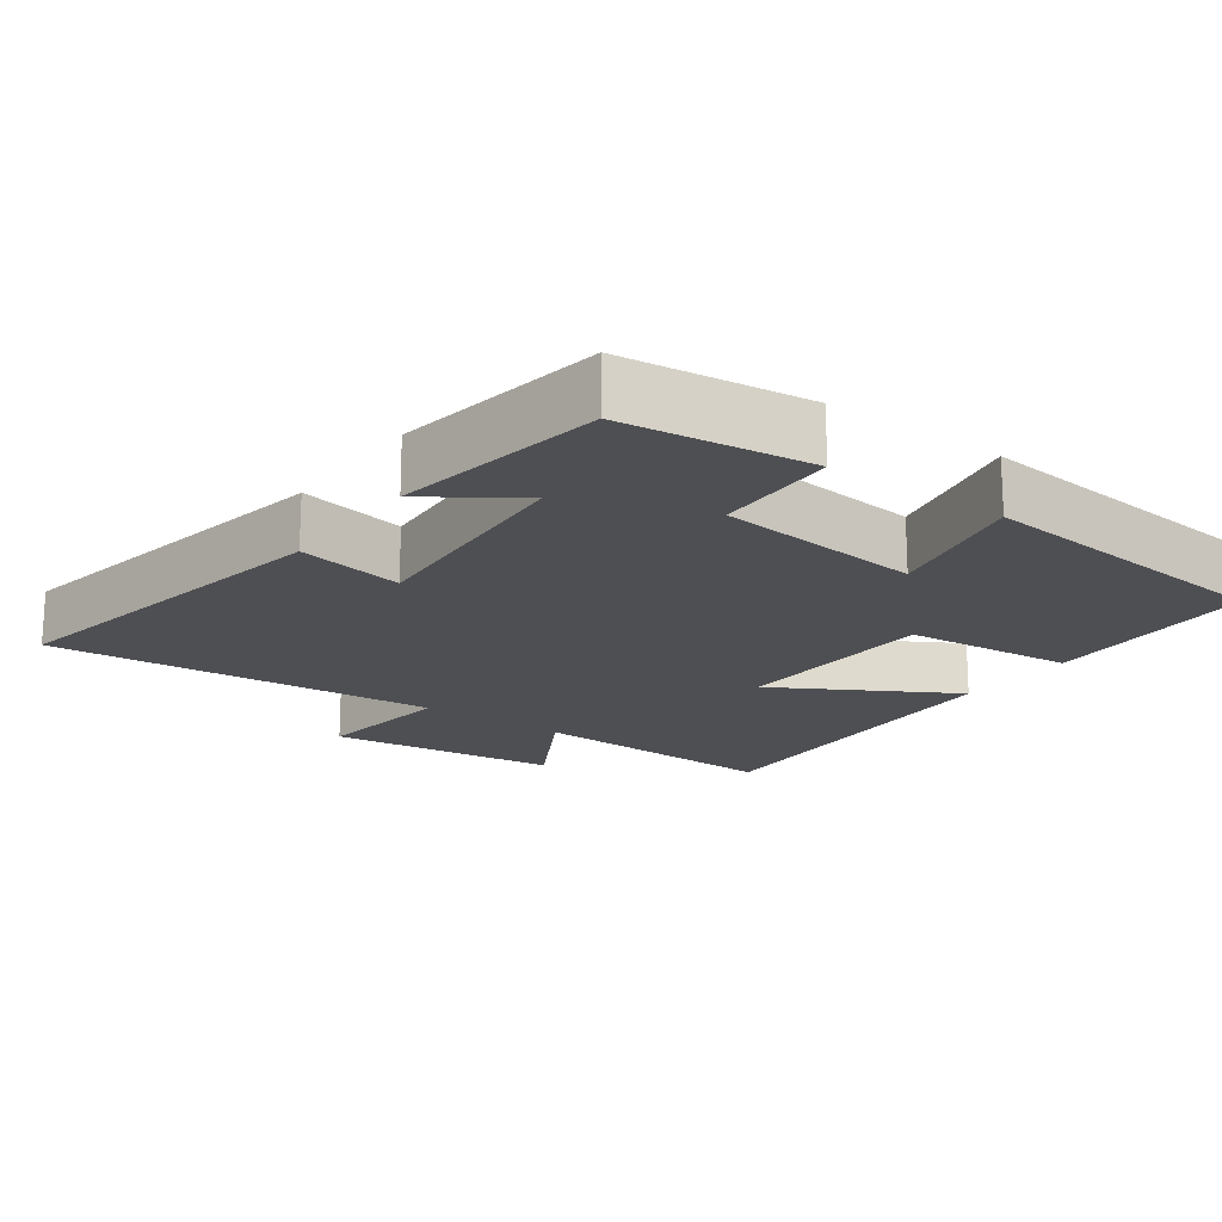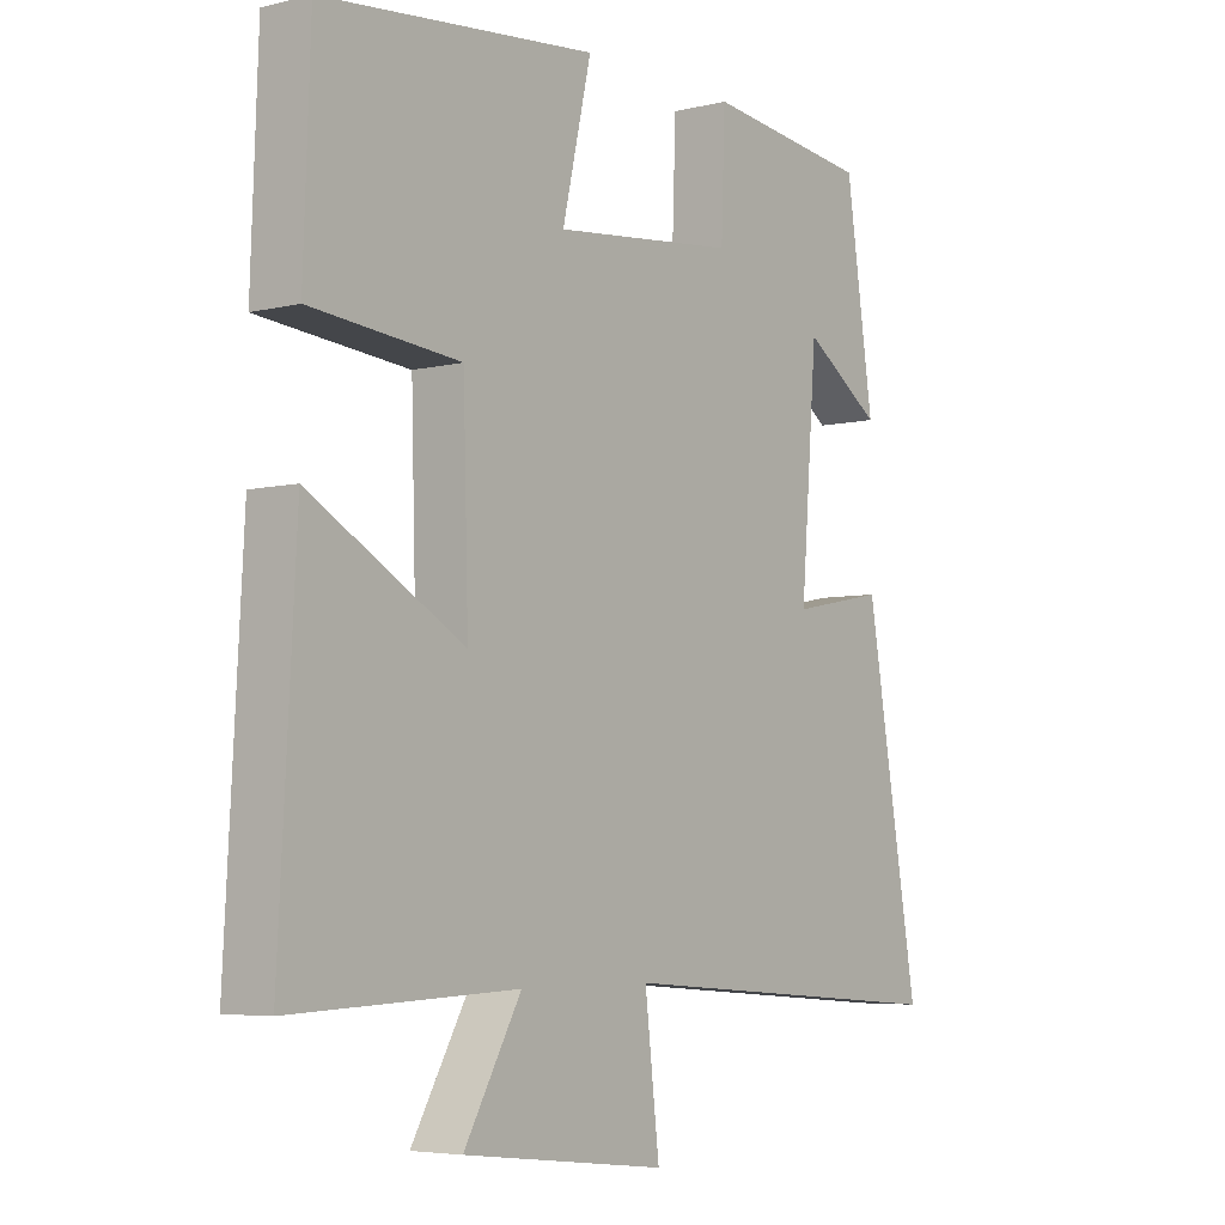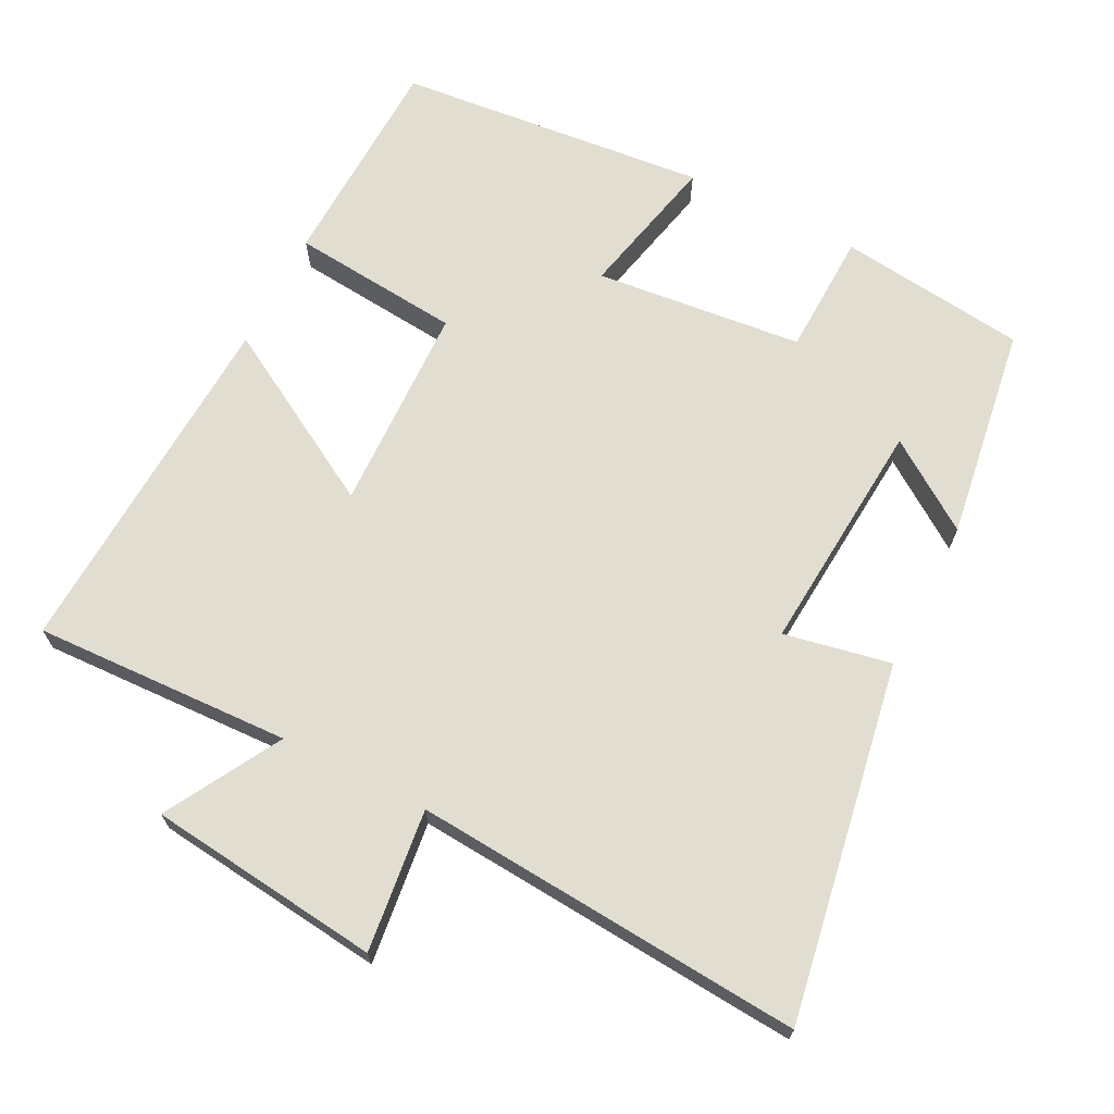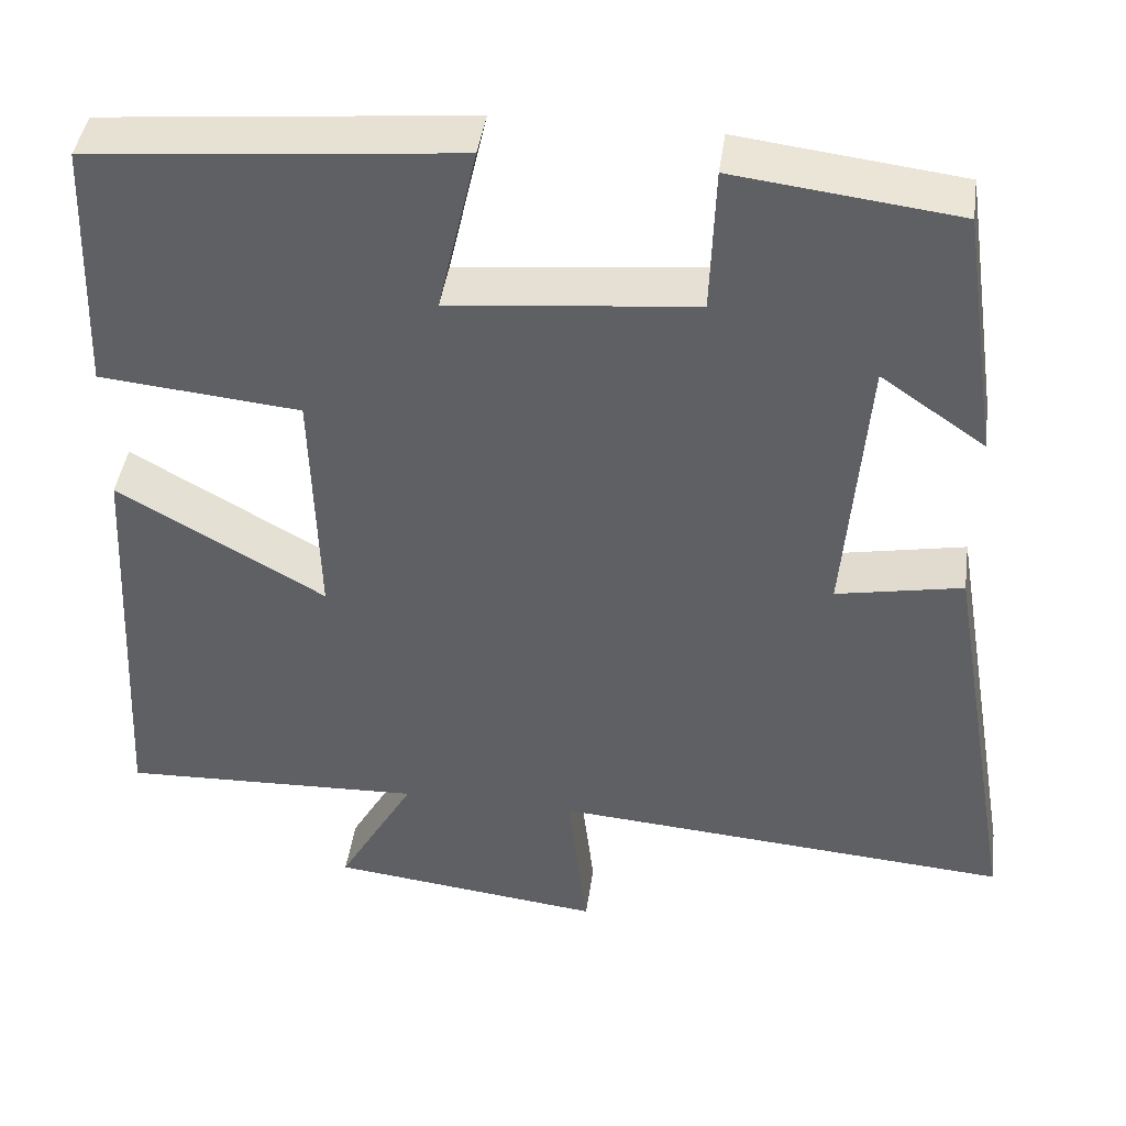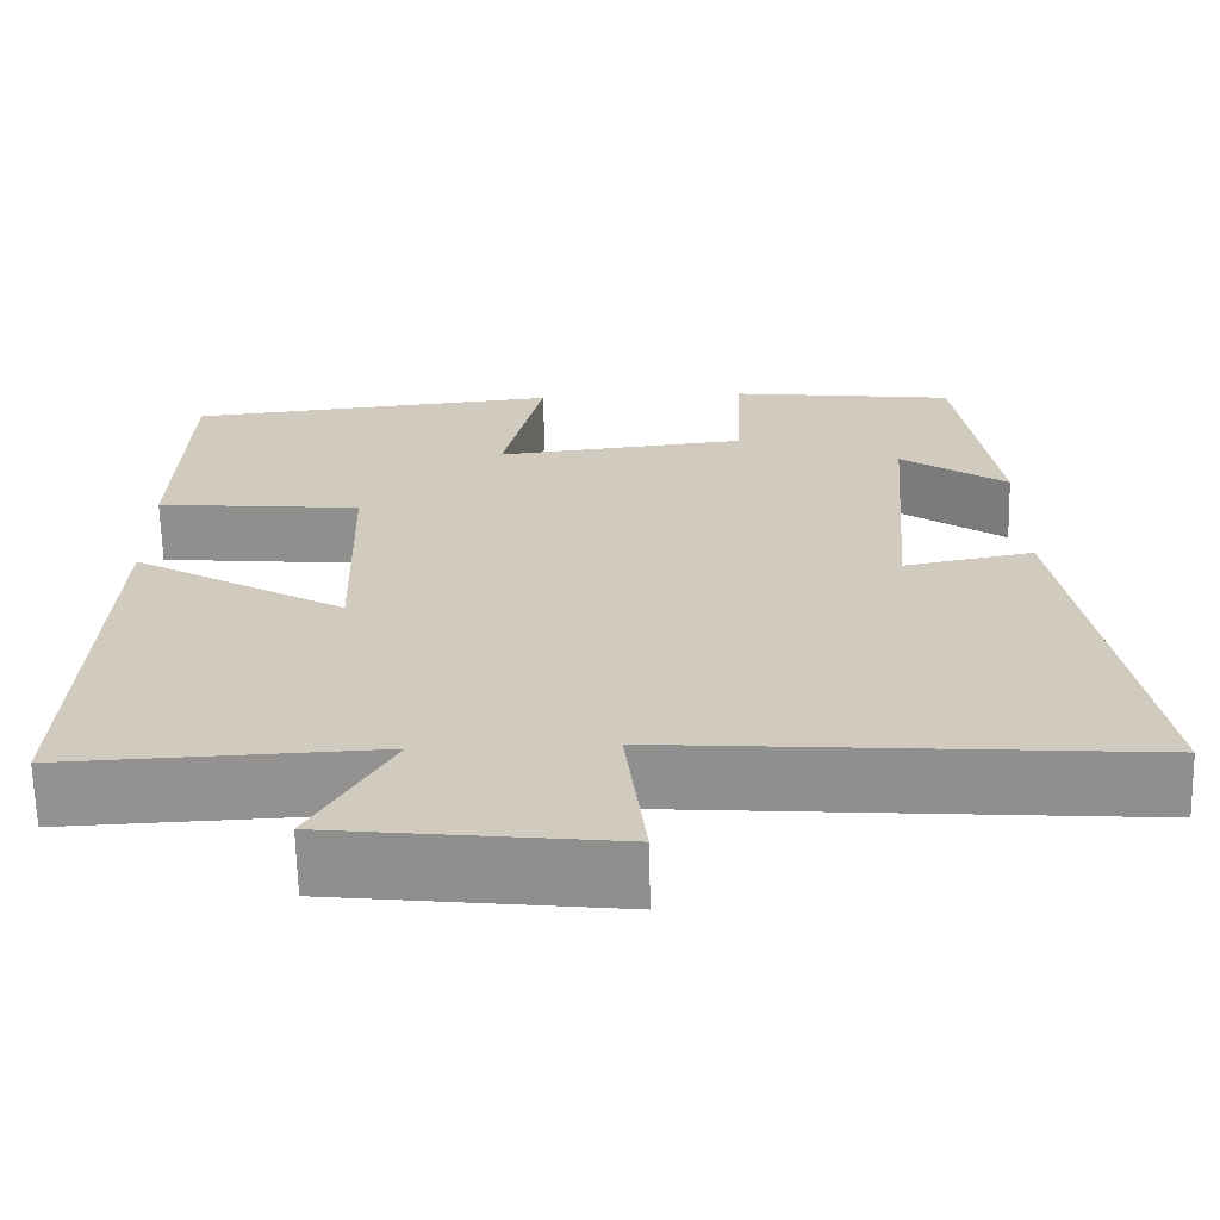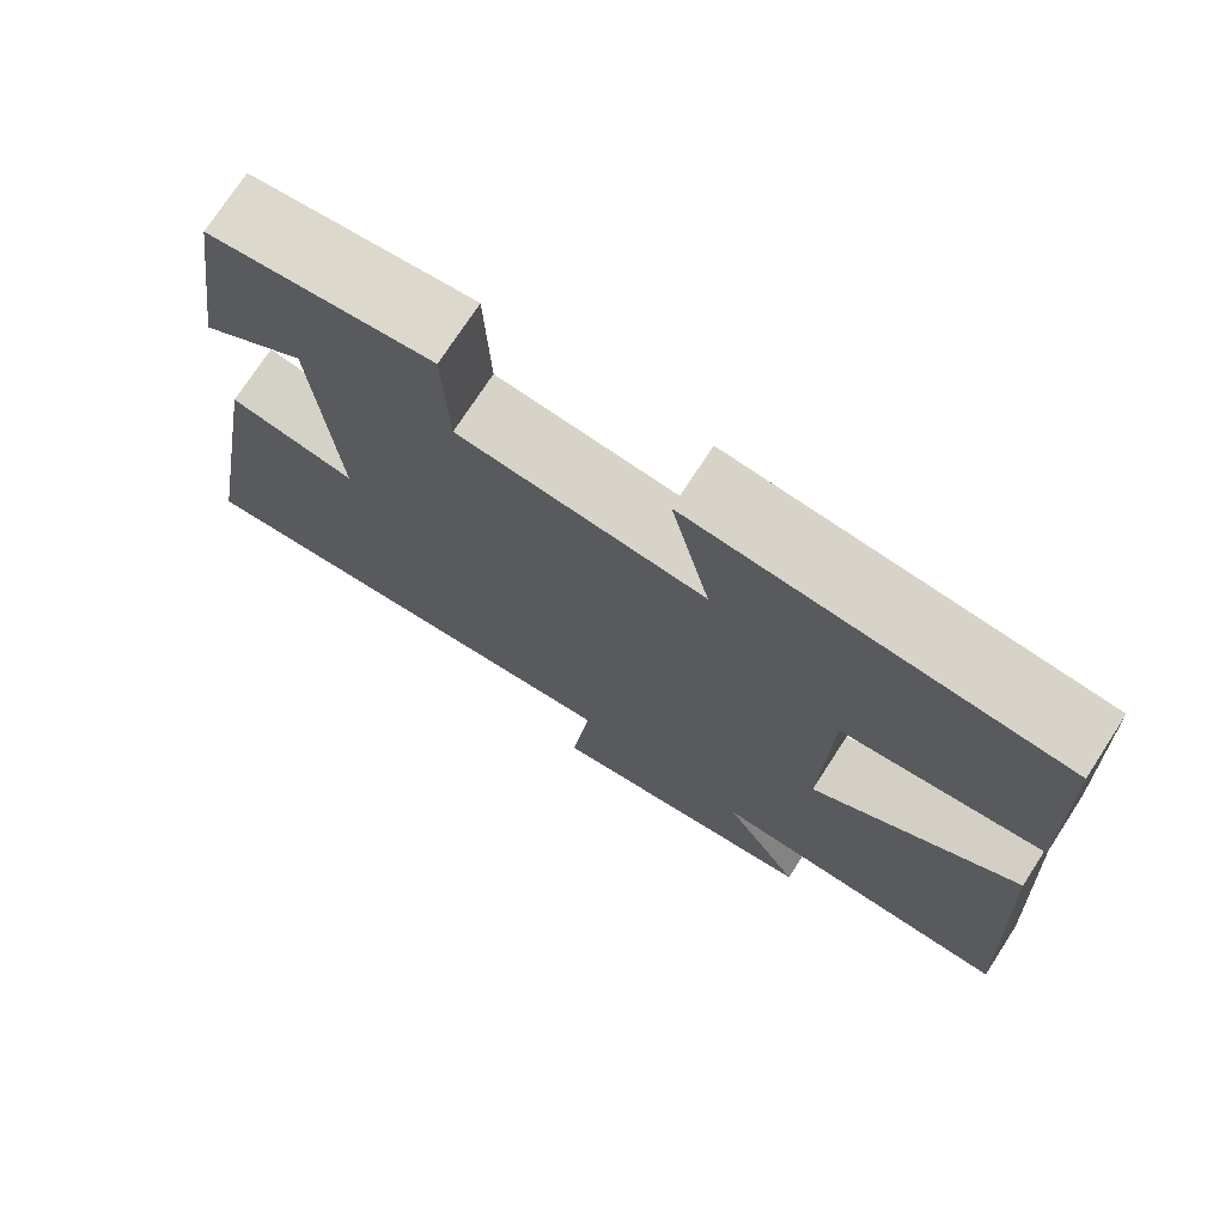
<metadata>
{"format":"obj","ext":"obj","renderer":"f3d","projection":"perspective","resolution":1024,"background":"white","views":[{"elev":-18.1,"azim":-36.2,"up":"+Y"},{"elev":-5.2,"azim":127.6,"up":"+Z"},{"elev":68.5,"azim":-153.1,"up":"+Y"},{"elev":43.2,"azim":-172.1,"up":"+Z"},{"elev":-66.2,"azim":-178.7,"up":"+Z"},{"elev":74.0,"azim":33.0,"up":"+Z"}]}
</metadata>
<code>
v 0.489 0.07 0.458
v 0.5 0.07 0.155
v 0.263 0.07 0.132
v 0.255 0.07 -0.158
v 0.5 0.07 -0.017
v 0.527 0.07 -0.514
v 0.168 0.07 -0.5
v 0.259 0.07 -0.66
v -0.065 0.07 -0.698
v -0.042 0.07 -0.5
v -0.585 0.07 -0.542
v -0.5 0.07 -0.045
v -0.351 0.07 -0.074
v -0.377 0.07 0.254
v -0.5 0.07 0.169
v -0.456 0.07 0.468
v -0.194 0.07 0.5
v -0.188 0.07 0.328
v 0.102 0.07 0.298
v 0.056 0.07 0.5
v 0.489 0 0.458
v 0.5 0 0.155
v 0.263 0 0.132
v 0.255 0 -0.158
v 0.5 0 -0.017
v 0.527 0 -0.514
v 0.168 0 -0.5
v 0.259 0 -0.66
v -0.065 0 -0.698
v -0.042 0 -0.5
v -0.585 0 -0.542
v -0.5 0 -0.045
v -0.351 0 -0.074
v -0.377 0 0.254
v -0.5 0 0.169
v -0.456 0 0.468
v -0.194 0 0.5
v -0.188 0 0.328
v 0.102 0 0.298
v 0.056 0 0.5
f 19 20 1 2
f 18 19 2 3
f 16 17 18
f 14 15 16
f 14 16 18
f 13 14 18 3
f 10 11 12 13
f 7 8 9 10
f 7 10 13 3
f 4 5 6 7
f 3 4 7
f 22 21 40 39
f 23 22 39 38
f 38 37 36
f 36 35 34
f 38 36 34
f 23 38 34 33
f 33 32 31 30
f 30 29 28 27
f 23 33 30 27
f 27 26 25 24
f 27 24 23
f 1 21 22 2
f 2 22 23 3
f 3 23 24 4
f 4 24 25 5
f 5 25 26 6
f 6 26 27 7
f 7 27 28 8
f 8 28 29 9
f 9 29 30 10
f 10 30 31 11
f 11 31 32 12
f 12 32 33 13
f 13 33 34 14
f 14 34 35 15
f 15 35 36 16
f 16 36 37 17
f 17 37 38 18
f 18 38 39 19
f 19 39 40 20
f 20 40 21 1

</code>
